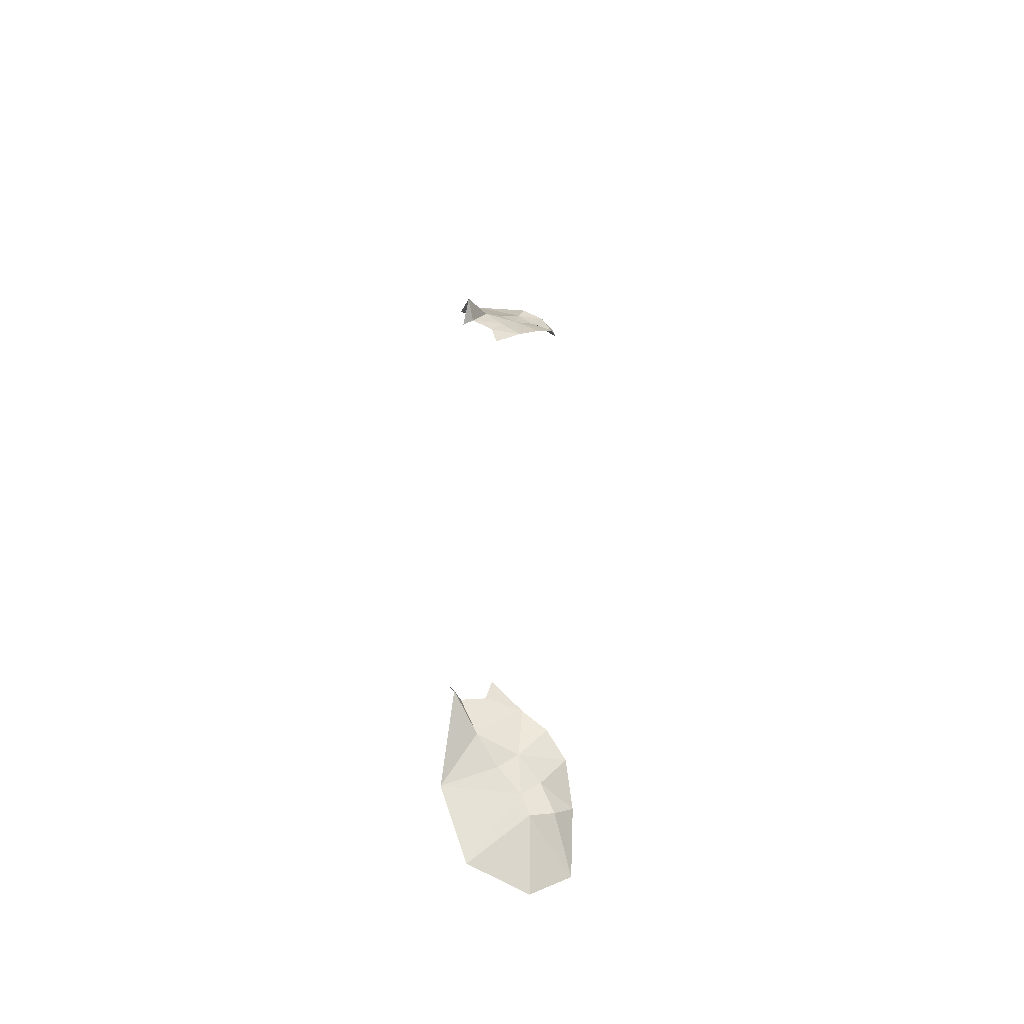
<metadata>
{"format":"obj","ext":"obj","renderer":"f3d","projection":"perspective","resolution":1024,"background":"white","views":[{"elev":-51.2,"azim":-107.3,"up":"+Y"}]}
</metadata>
<code>
o Suzanne.005
v 0.3203 -0.8906 0.2344
v 0.3203 0.8906 0.2344
v 0.3203 -0.8125 -0.01562
v 0.3203 0.8125 -0.01562
v 0.3203 -0.8516 0.01562
v 0.3203 0.8516 0.01562
v 0.3203 -0.8281 0.07812
v 0.3203 0.8281 0.07812
v 0.3203 -0.7656 0.09375
v 0.3203 0.7656 0.09375
v 0.3203 -0.8438 0.1719
v 0.3203 0.8438 0.1719
v 0.4141 -1.039 0.3281
v 0.4141 1.039 0.3281
v 0.4844 -1.188 0.3438
v 0.4844 1.188 0.3438
v 0.4922 -1.258 0.2422
v 0.4922 1.258 0.2422
v 0.4844 -1.211 0.08594
v 0.4844 1.211 0.08594
v 0.4219 -1.047 0
v 0.4219 1.047 0
v 0.2656 -0.8828 -0.01562
v 0.2656 0.8828 -0.01562
v 0.3438 -0.9531 0.2891
v 0.3438 0.9531 0.2891
v 0.3281 -0.8906 0.1094
v 0.3281 0.8906 0.1094
v 0.3359 -0.9375 0.0625
v 0.3359 0.9375 0.0625
v 0.3672 -1 0.125
v 0.3672 1 0.125
v 0.3516 -0.9609 0.1719
v 0.3516 0.9609 0.1719
v 0.375 -1.016 0.2344
v 0.375 1.016 0.2344
v 0.3828 -1.055 0.1875
v 0.3828 1.055 0.1875
v 0.3906 -1.109 0.2109
v 0.3906 1.109 0.2109
v 0.3906 -1.086 0.2734
v 0.3906 1.086 0.2734
f 5 27 7
f 6 28 30
f 29 33 27
f 30 34 32
f 33 37 35
f 38 34 36
f 37 41 35
f 38 42 40
f 13 35 41
f 36 14 42
f 33 25 1
f 34 26 36
f 11 33 1
f 12 34 28
f 7 11 9
f 12 8 10
f 23 5 3
f 24 6 30
f 21 29 23
f 30 22 24
f 37 21 19
f 38 22 32
f 39 19 17
f 40 20 38
f 15 39 17
f 40 16 18
f 13 41 15
f 16 42 14
f 5 29 27
f 6 8 28
f 29 31 33
f 30 28 34
f 33 31 37
f 38 32 34
f 37 39 41
f 38 36 42
f 13 25 35
f 36 26 14
f 33 35 25
f 34 2 26
f 11 27 33
f 12 2 34
f 7 27 11
f 12 28 8
f 23 29 5
f 24 4 6
f 21 31 29
f 30 32 22
f 37 31 21
f 38 20 22
f 39 37 19
f 40 18 20
f 15 41 39
f 40 42 16

</code>
